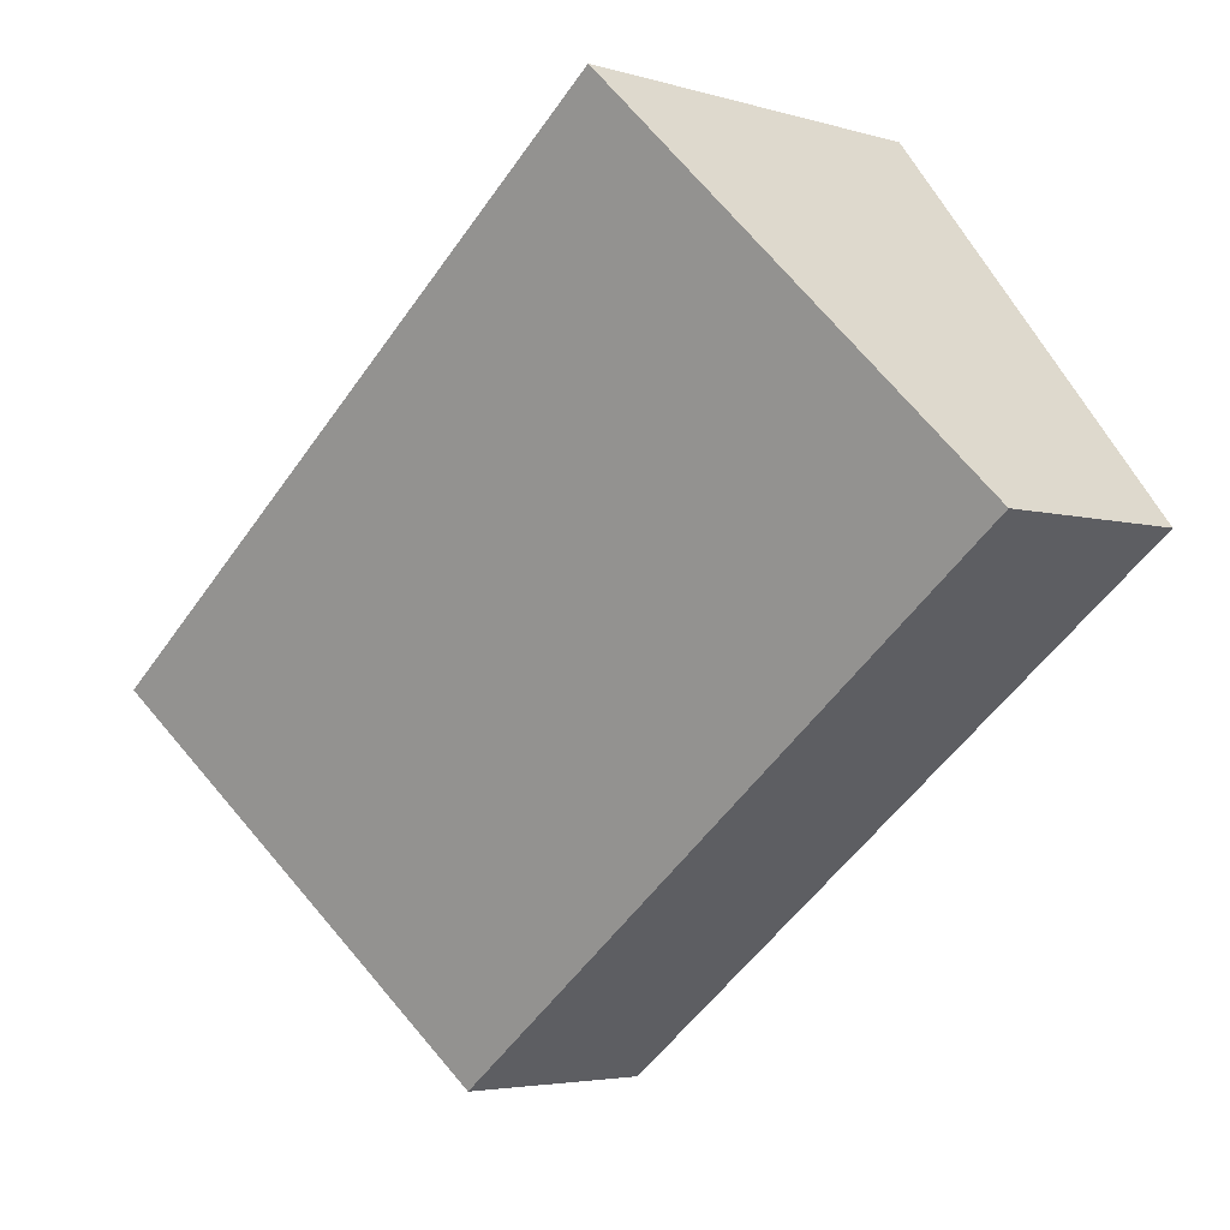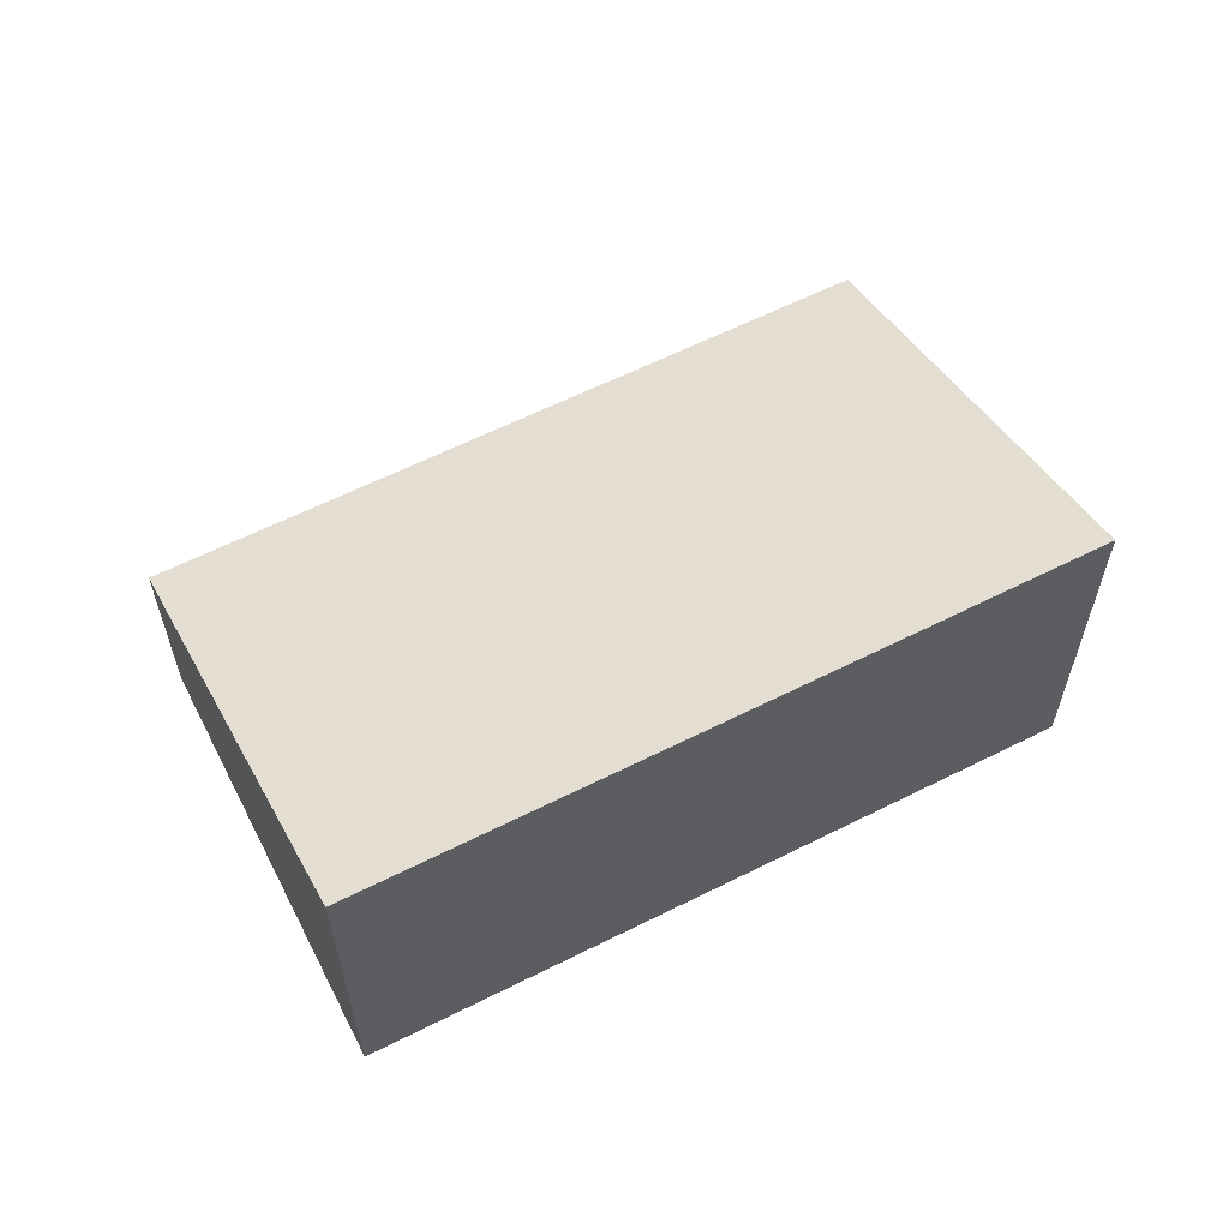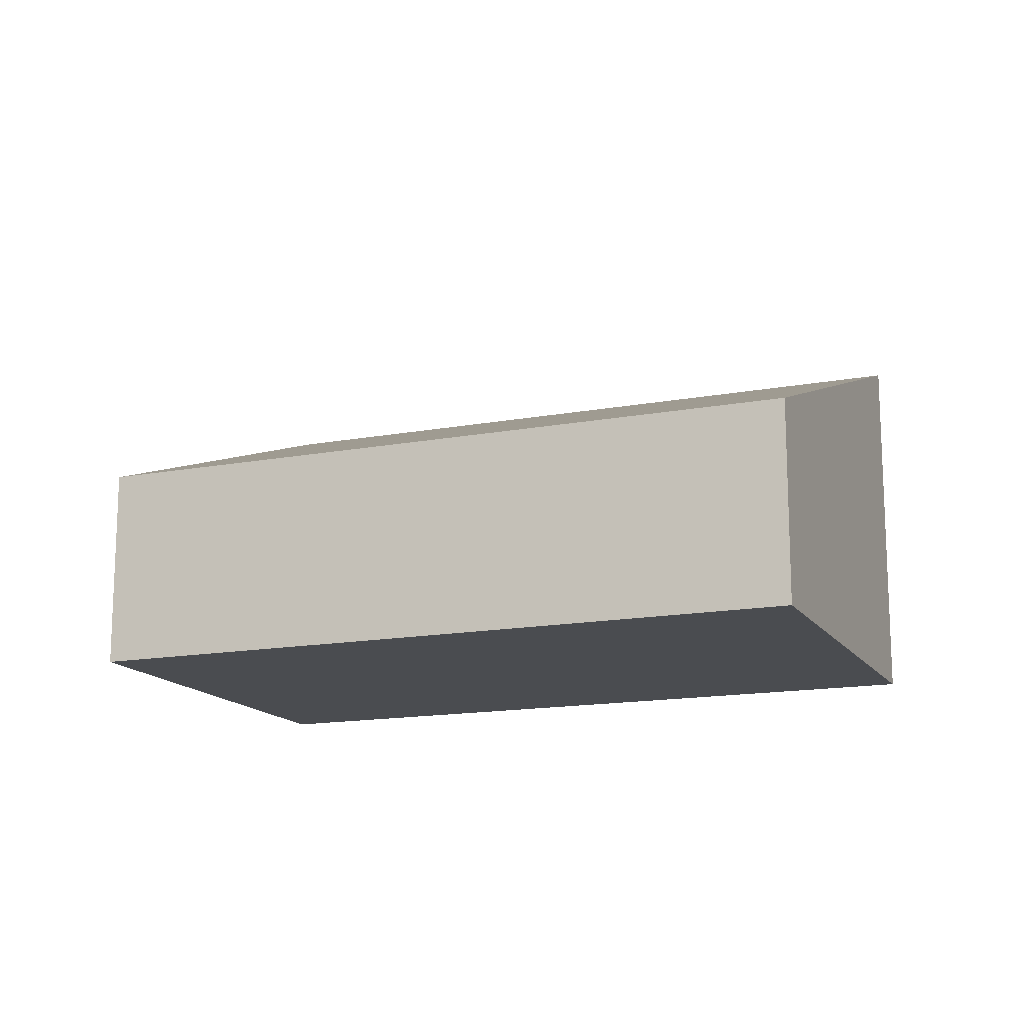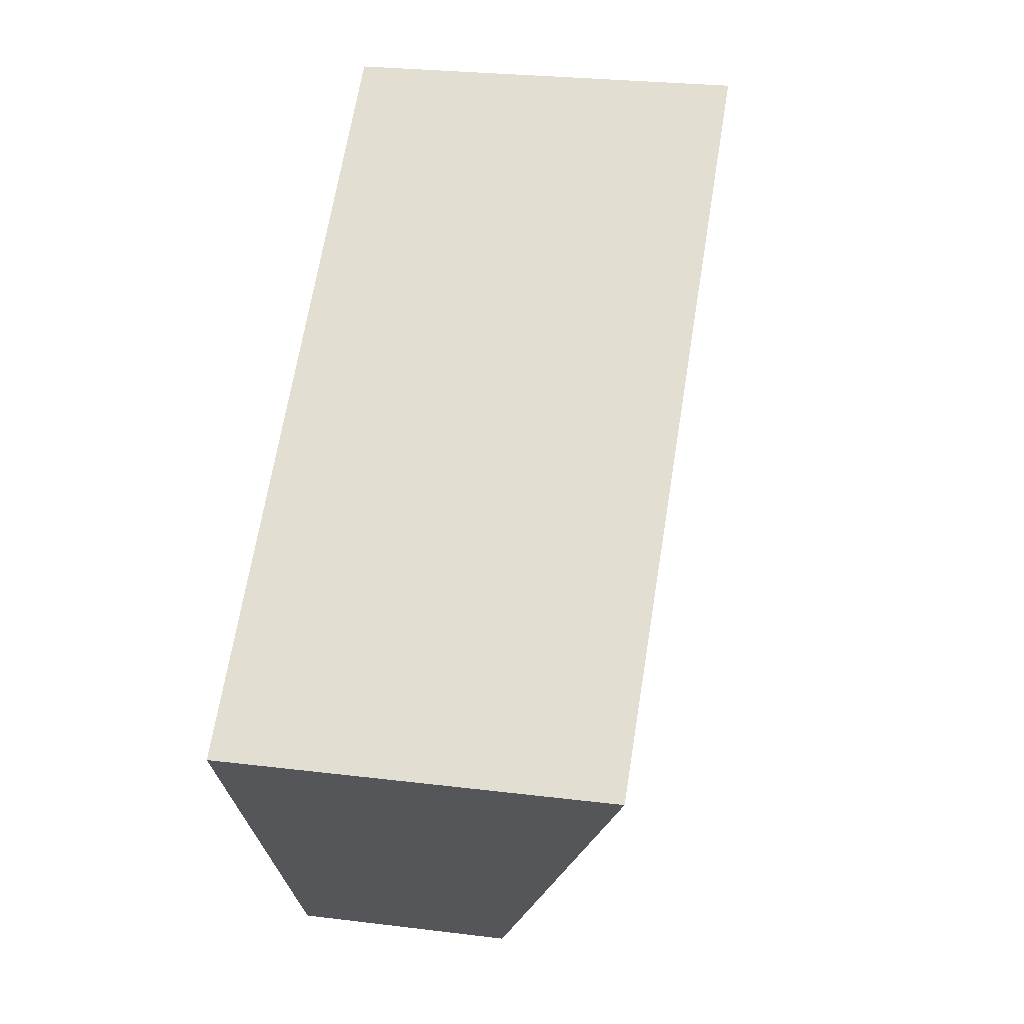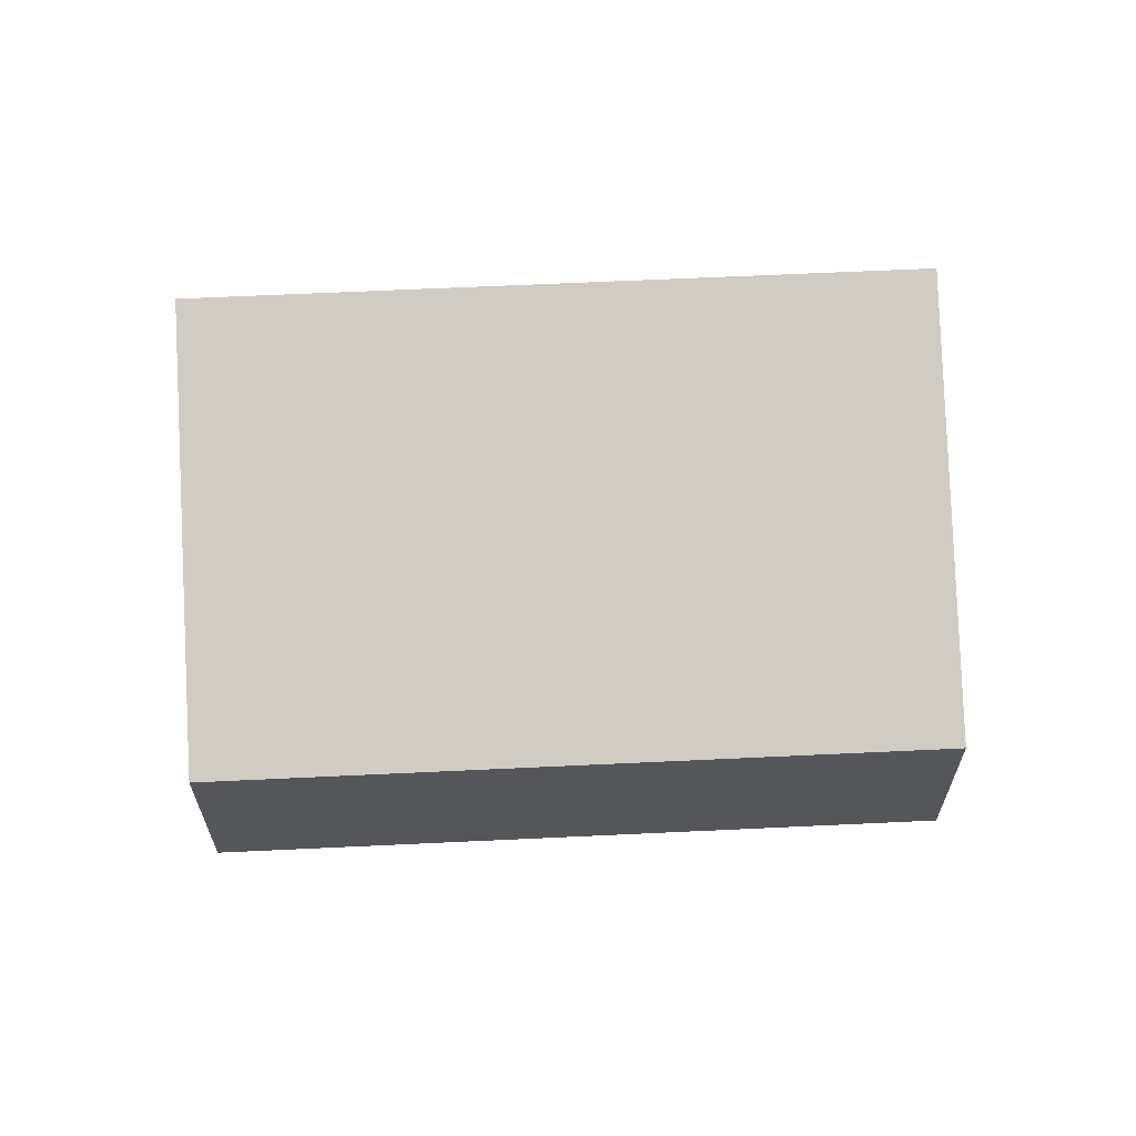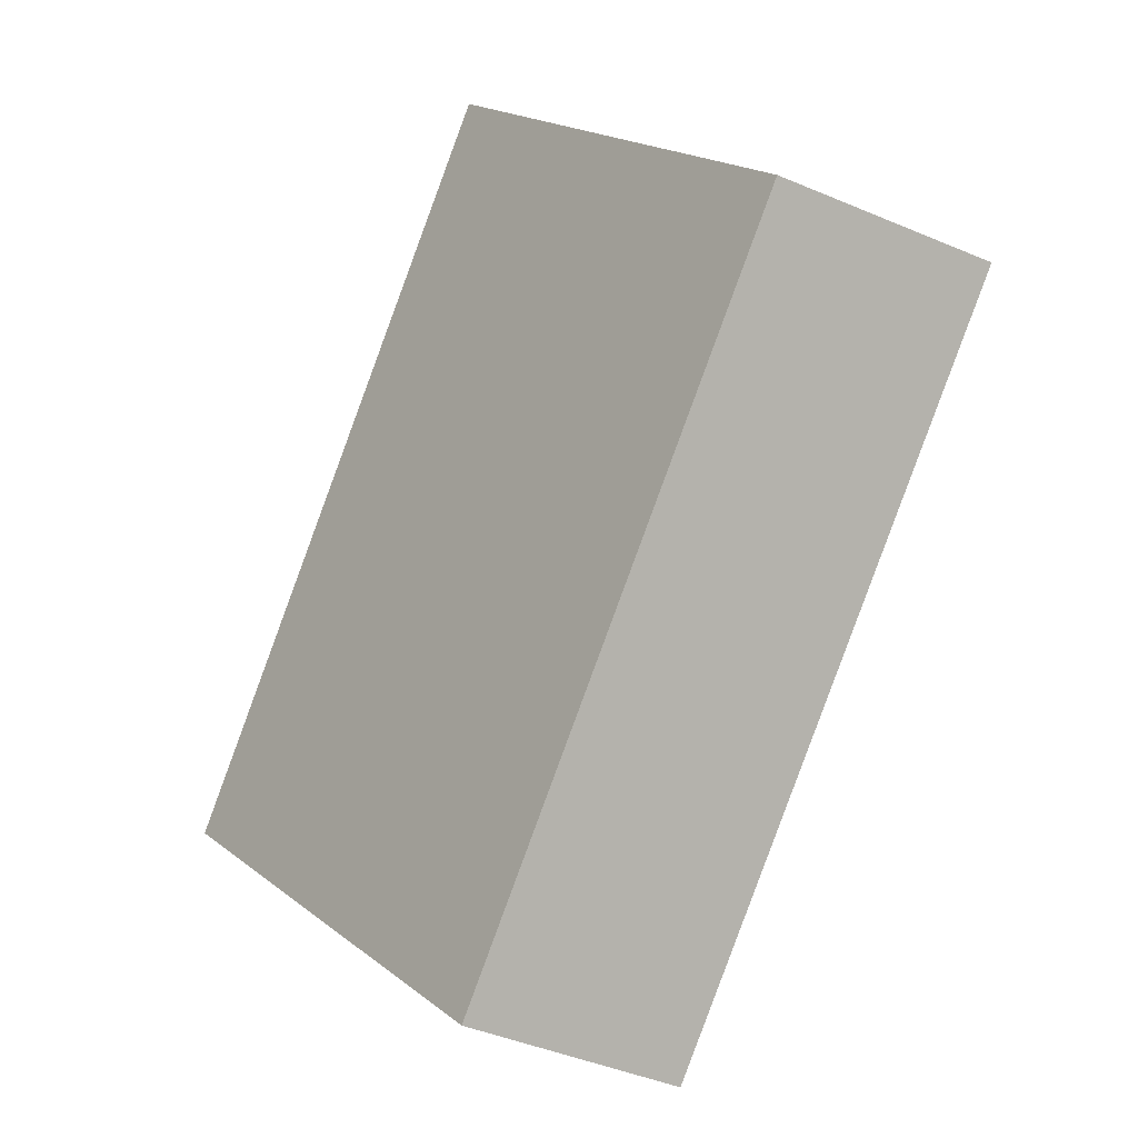
<metadata>
{"format":"obj","ext":"obj","renderer":"f3d","projection":"perspective","resolution":1024,"background":"white","views":[{"elev":-4.0,"azim":-134.3,"up":"+Z"},{"elev":61.4,"azim":10.8,"up":"+Y"},{"elev":-15.0,"azim":-120.1,"up":"+Y"},{"elev":25.4,"azim":101.4,"up":"+Z"},{"elev":64.2,"azim":-144.8,"up":"+Y"},{"elev":-45.2,"azim":-116.0,"up":"+Z"}]}
</metadata>
<code>
v  4.048 1.409 -3.153
v  1.869 2.518 2.399
v  5.917 2.518 -0.754
v  0 1.409 8.628e-17
v  5.917 4.617e-17 -0.754
v  4.048 1.931e-16 -3.153
v  0 0 0
v  1.869 -1.469e-16 2.399
g defaultobject
f 1 2 3
f 2 1 4
f 5 1 3
f 1 5 6
f 6 4 1
f 4 6 7
f 4 8 2
f 8 4 7
f 8 3 2
f 3 8 5
f 8 6 5
f 6 8 7

</code>
